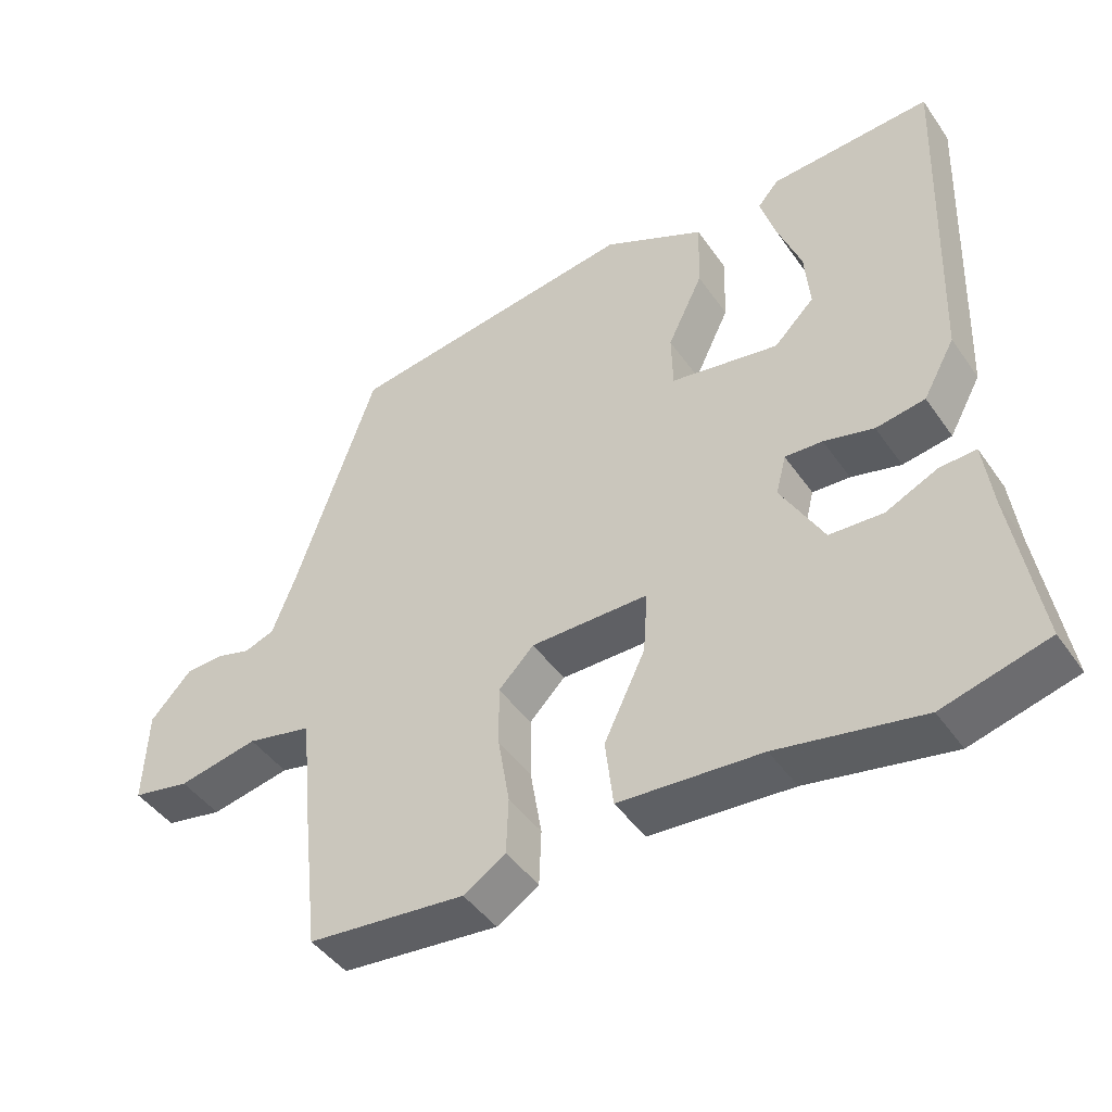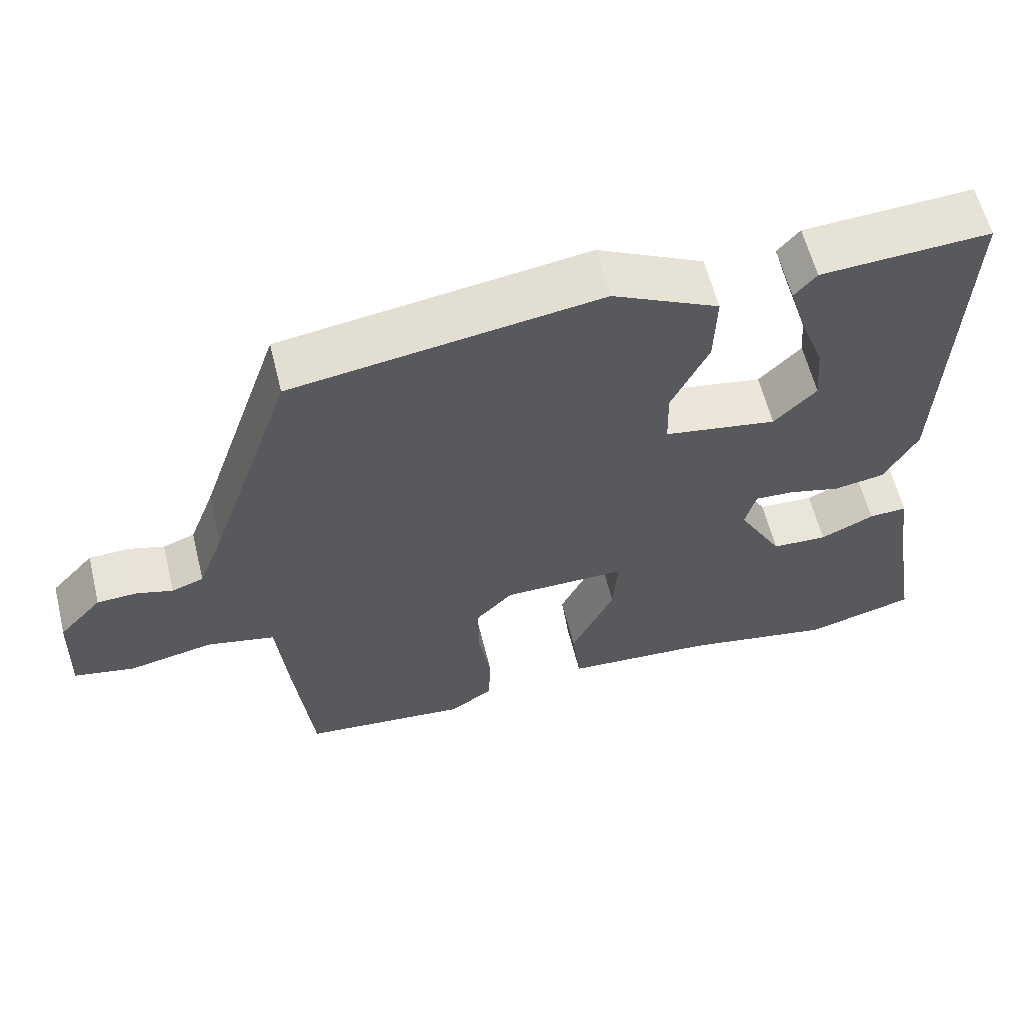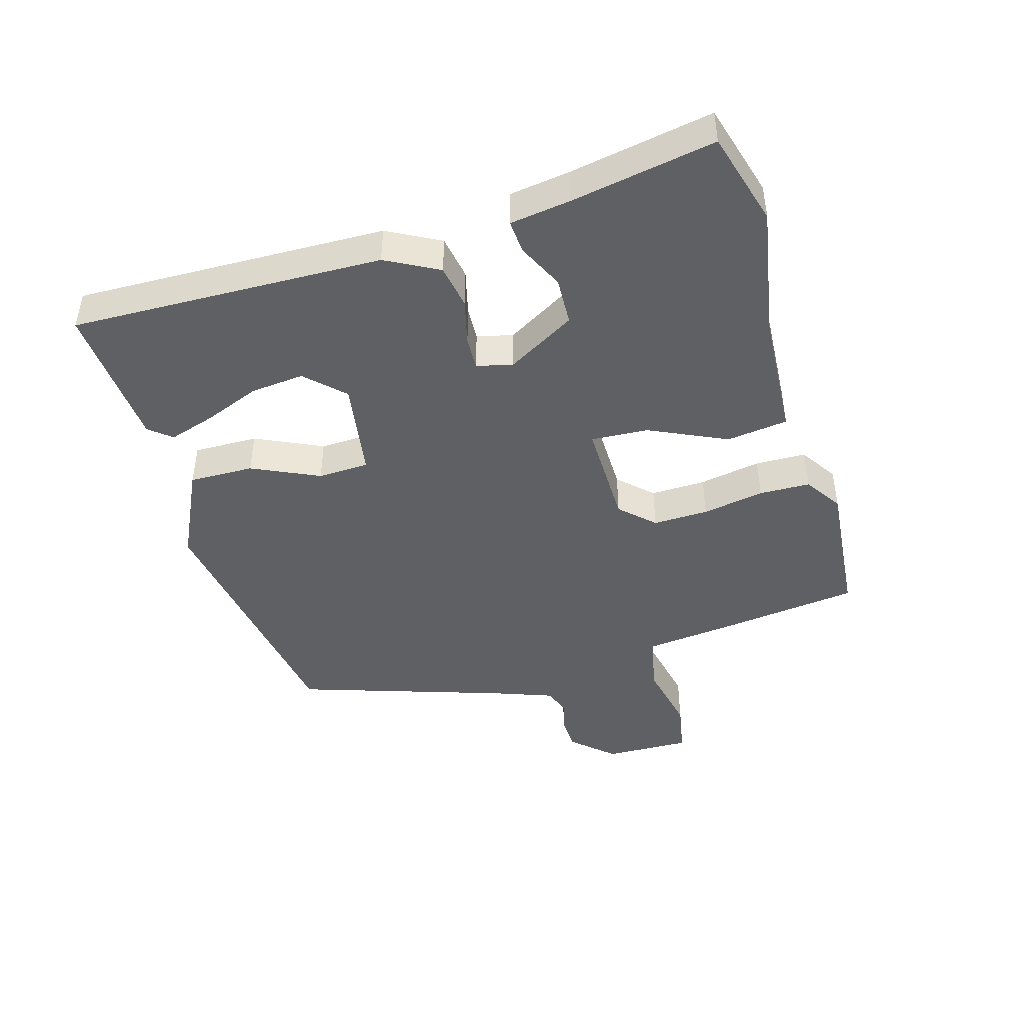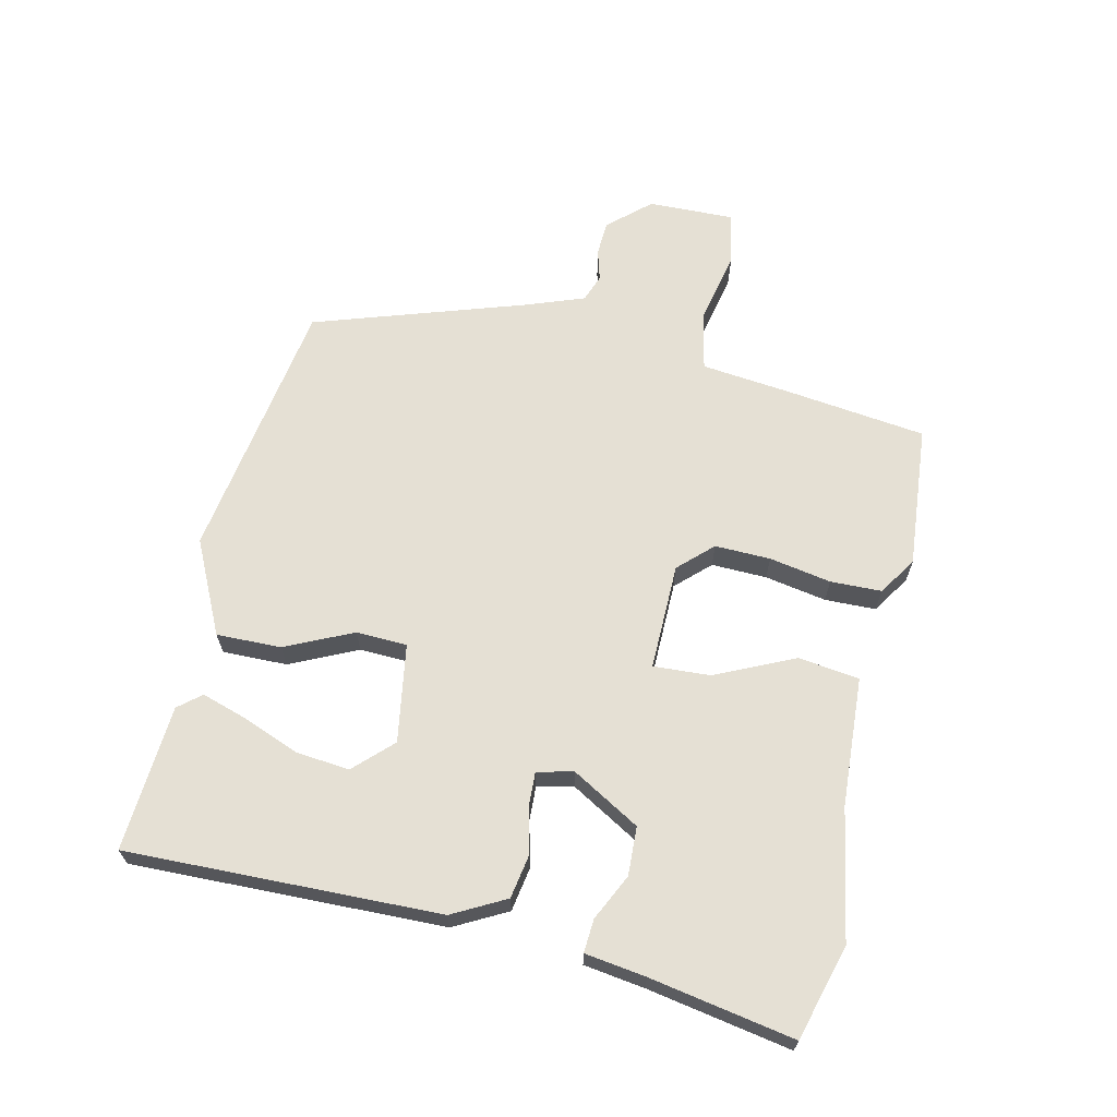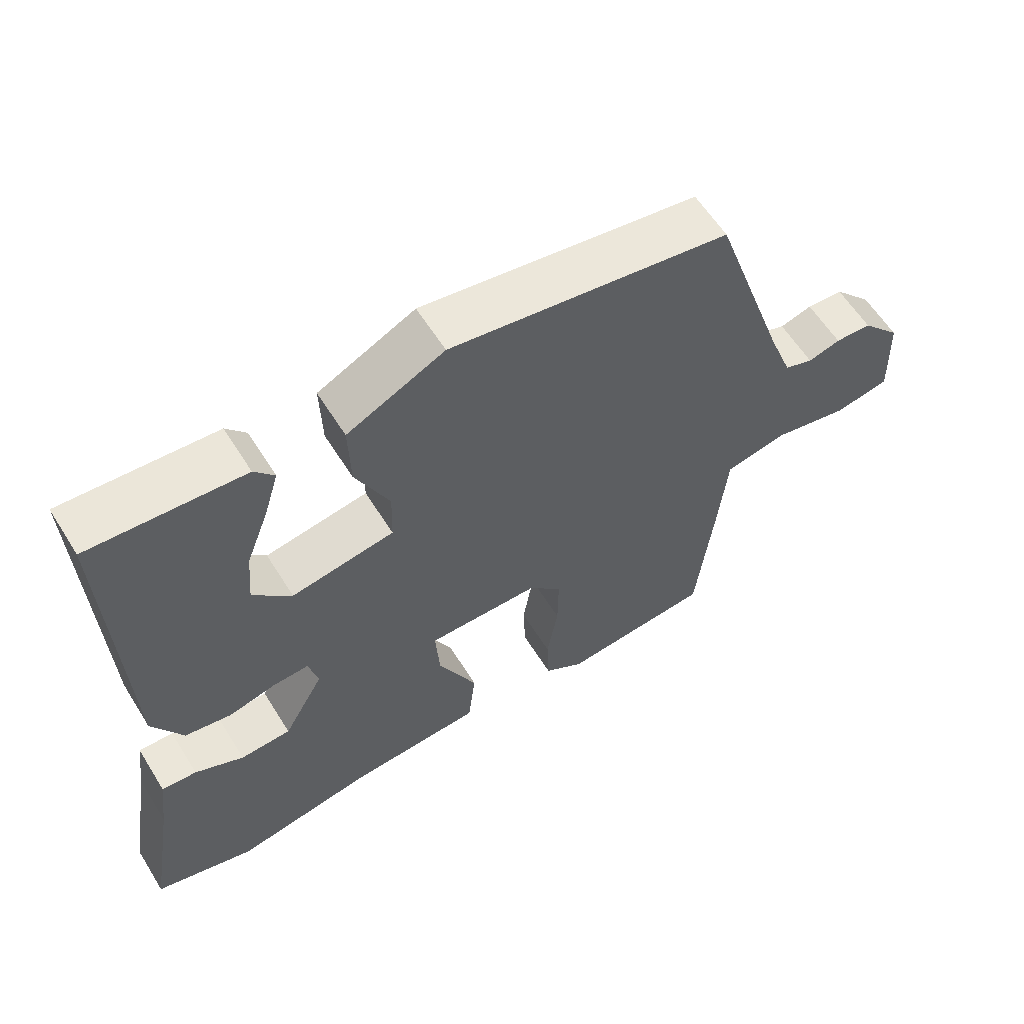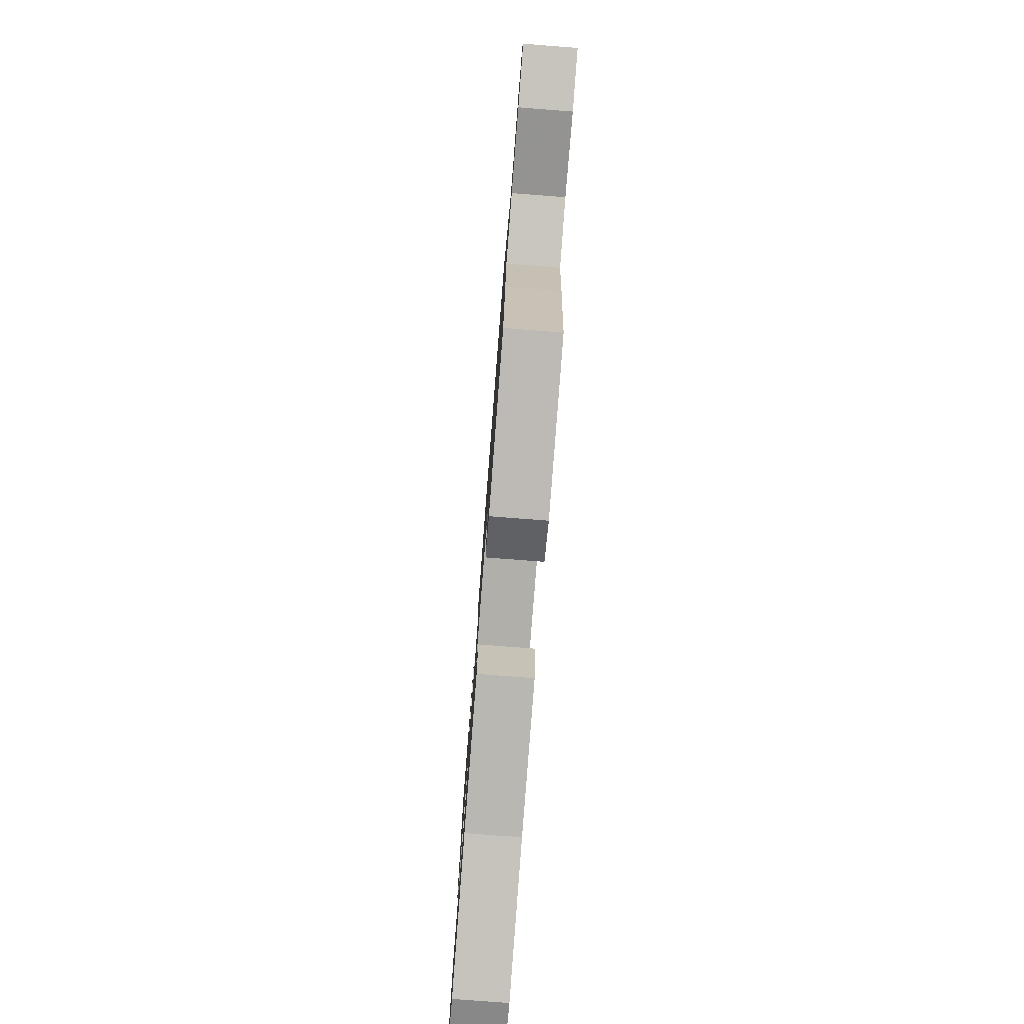
<metadata>
{"format":"obj","ext":"obj","renderer":"f3d","projection":"perspective","resolution":1024,"background":"white","views":[{"elev":-45.1,"azim":32.7,"up":"+Z"},{"elev":60.2,"azim":-13.9,"up":"+Z"},{"elev":-44.9,"azim":107.0,"up":"+Y"},{"elev":65.9,"azim":103.5,"up":"+Y"},{"elev":59.7,"azim":148.2,"up":"+Z"},{"elev":-78.0,"azim":-94.4,"up":"+Z"}]}
</metadata>
<code>
v 0.494 0.07 0.499
v 0.476 0.07 0.021
v 0.432 0.07 -0.059
v 0.364 0.07 -0.07
v 0.295 0.07 -0.052
v 0.243 0.07 -0.049
v 0.229 0.07 -0.104
v 0.288 0.07 -0.209
v 0.362 0.07 -0.213
v 0.433 0.07 -0.18
v 0.484 0.07 -0.177
v 0.496 0.07 -0.27
v 0.533 0.07 -0.491
v 0.388 0.07 -0.53
v 0.189 0.07 -0.492
v -0.008 0.07 -0.478
v -0.019 0.07 -0.384
v 0.038 0.07 -0.265
v 0.044 0.07 -0.178
v -0.119 0.07 -0.178
v -0.168 0.07 -0.228
v -0.167 0.07 -0.313
v -0.151 0.07 -0.408
v -0.154 0.07 -0.486
v -0.212 0.07 -0.523
v -0.43 0.07 -0.501
v -0.454 0.07 -0.289
v -0.468 0.07 -0.148
v -0.558 0.07 -0.128
v -0.669 0.07 -0.15
v -0.749 0.07 -0.134
v -0.744 0.07 -0.002
v -0.687 0.07 0.06
v -0.634 0.07 0.062
v -0.587 0.07 0.048
v -0.545 0.07 0.063
v -0.511 0.07 0.152
v -0.401 0.07 0.473
v 0.005 0.07 0.532
v 0.146 0.07 0.462
v 0.143 0.07 0.363
v 0.094 0.07 0.261
v 0.096 0.07 0.183
v 0.246 0.07 0.157
v 0.302 0.07 0.213
v 0.295 0.07 0.295
v 0.262 0.07 0.382
v 0.241 0.07 0.452
v 0.27 0.07 0.486
v 0.494 0 0.499
v 0.476 0 0.021
v 0.432 0 -0.059
v 0.364 0 -0.07
v 0.295 0 -0.052
v 0.243 0 -0.049
v 0.229 0 -0.104
v 0.288 0 -0.209
v 0.362 0 -0.213
v 0.433 0 -0.18
v 0.484 0 -0.177
v 0.496 0 -0.27
v 0.533 0 -0.491
v 0.388 0 -0.53
v 0.189 0 -0.492
v -0.008 0 -0.478
v -0.019 0 -0.384
v 0.038 0 -0.265
v 0.044 0 -0.178
v -0.119 0 -0.178
v -0.168 0 -0.228
v -0.167 0 -0.313
v -0.151 0 -0.408
v -0.154 0 -0.486
v -0.212 0 -0.523
v -0.43 0 -0.501
v -0.454 0 -0.289
v -0.468 0 -0.148
v -0.558 0 -0.128
v -0.669 0 -0.15
v -0.749 0 -0.134
v -0.744 0 -0.002
v -0.687 0 0.06
v -0.634 0 0.062
v -0.587 0 0.048
v -0.545 0 0.063
v -0.511 0 0.152
v -0.401 0 0.473
v 0.005 0 0.532
v 0.146 0 0.462
v 0.143 0 0.363
v 0.094 0 0.261
v 0.096 0 0.183
v 0.246 0 0.157
v 0.302 0 0.213
v 0.295 0 0.295
v 0.262 0 0.382
v 0.241 0 0.452
v 0.27 0 0.486
f 46 47 48 49
f 46 49 1 2
f 45 46 2 3
f 44 45 3 4
f 43 44 4 5
f 39 40 41 42
f 37 38 39 42
f 36 37 42 43
f 35 36 43 5
f 33 34 35
f 32 33 35
f 29 30 31 32
f 28 29 32 35
f 25 26 27 28
f 22 23 24 25
f 21 22 25 28
f 20 21 28 35
f 15 16 17 18
f 15 18 19
f 12 13 14 15
f 12 15 19
f 9 10 11 12
f 8 9 12
f 8 12 19
f 7 8 19
f 6 7 19 20
f 35 5 6
f 6 20 35
f 98 97 96 95
f 51 50 98 95
f 52 51 95 94
f 53 52 94 93
f 54 53 93 92
f 91 90 89 88
f 91 88 87 86
f 92 91 86 85
f 54 92 85 84
f 84 83 82
f 84 82 81
f 81 80 79 78
f 84 81 78 77
f 77 76 75 74
f 74 73 72 71
f 77 74 71 70
f 84 77 70 69
f 67 66 65 64
f 68 67 64
f 64 63 62 61
f 68 64 61
f 61 60 59 58
f 61 58 57
f 68 61 57
f 68 57 56
f 69 68 56 55
f 55 54 84
f 84 69 55
f 1 50 51 2
f 2 51 52 3
f 3 52 53 4
f 4 53 54 5
f 5 54 55 6
f 6 55 56 7
f 7 56 57 8
f 8 57 58 9
f 9 58 59 10
f 10 59 60 11
f 11 60 61 12
f 12 61 62 13
f 13 62 63 14
f 14 63 64 15
f 15 64 65 16
f 16 65 66 17
f 17 66 67 18
f 18 67 68 19
f 19 68 69 20
f 20 69 70 21
f 21 70 71 22
f 22 71 72 23
f 23 72 73 24
f 24 73 74 25
f 25 74 75 26
f 26 75 76 27
f 27 76 77 28
f 28 77 78 29
f 29 78 79 30
f 30 79 80 31
f 31 80 81 32
f 32 81 82 33
f 33 82 83 34
f 34 83 84 35
f 35 84 85 36
f 36 85 86 37
f 37 86 87 38
f 38 87 88 39
f 39 88 89 40
f 40 89 90 41
f 41 90 91 42
f 42 91 92 43
f 43 92 93 44
f 44 93 94 45
f 45 94 95 46
f 46 95 96 47
f 47 96 97 48
f 48 97 98 49
f 49 98 50 1

</code>
